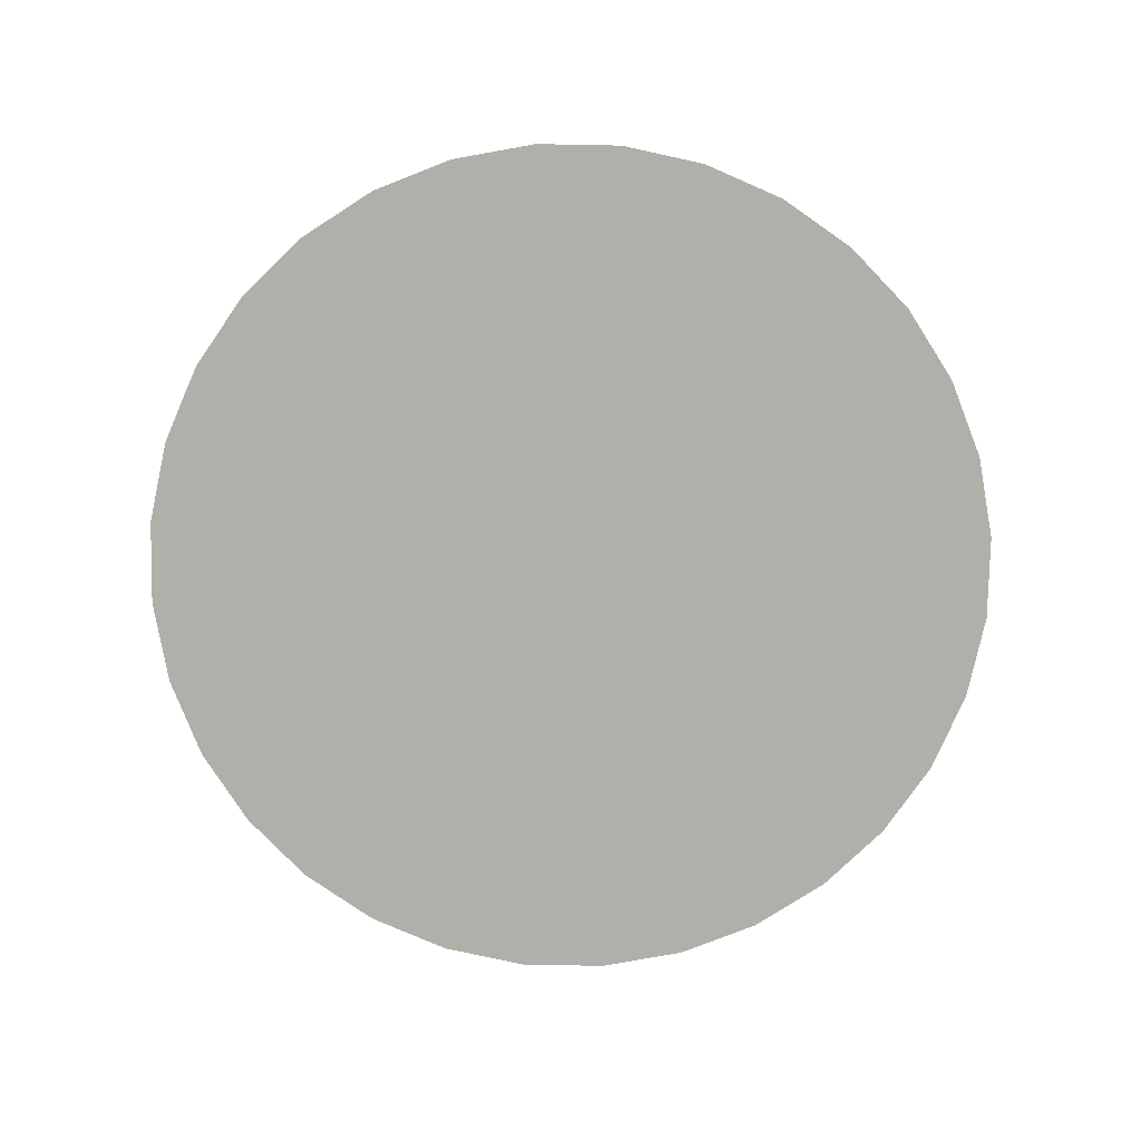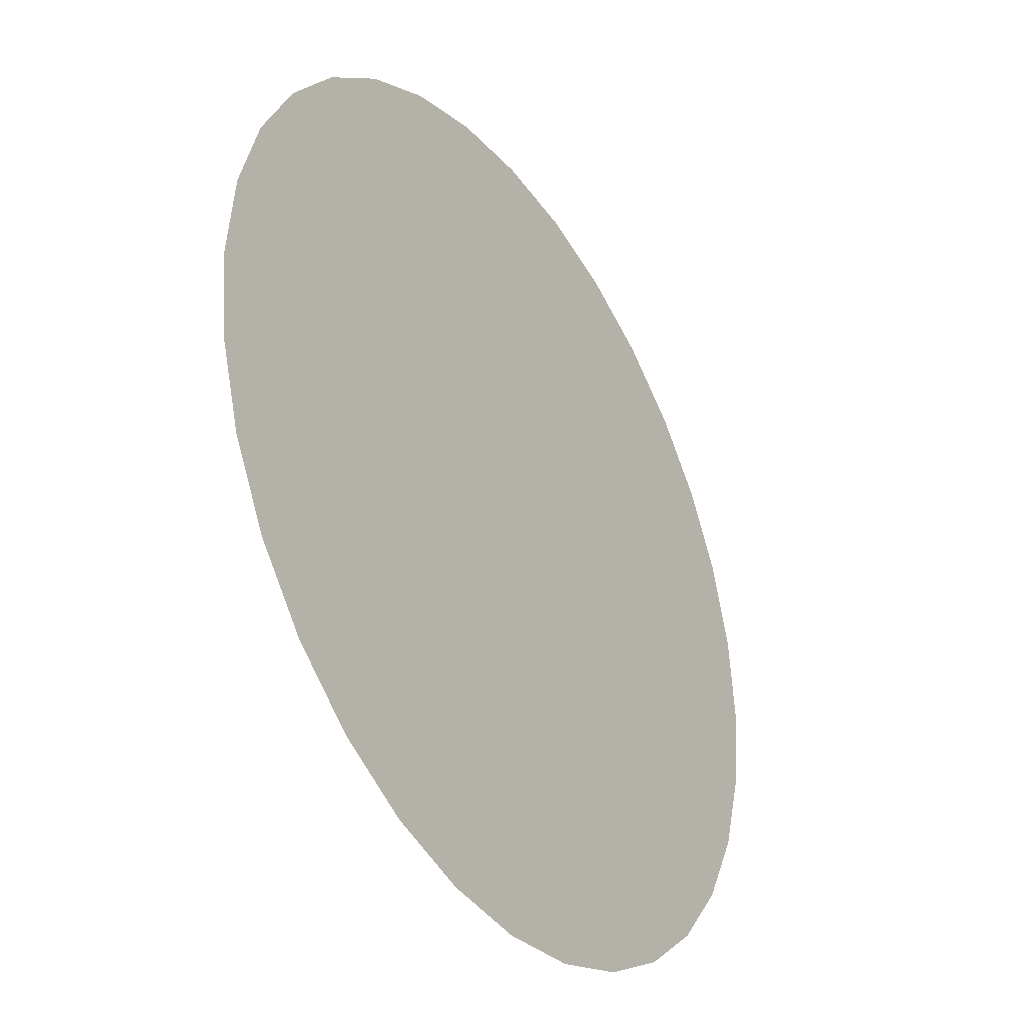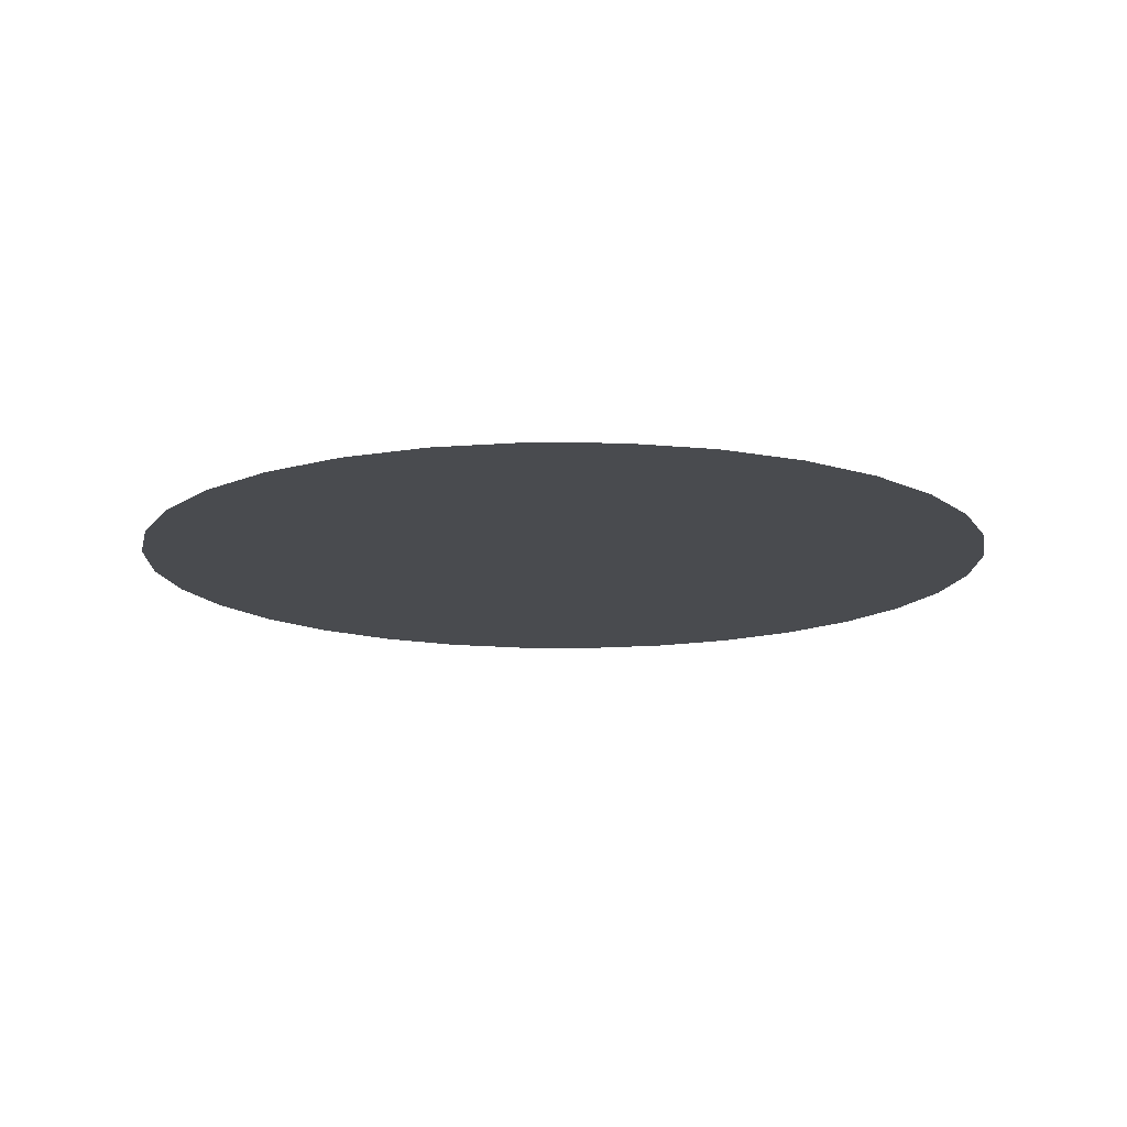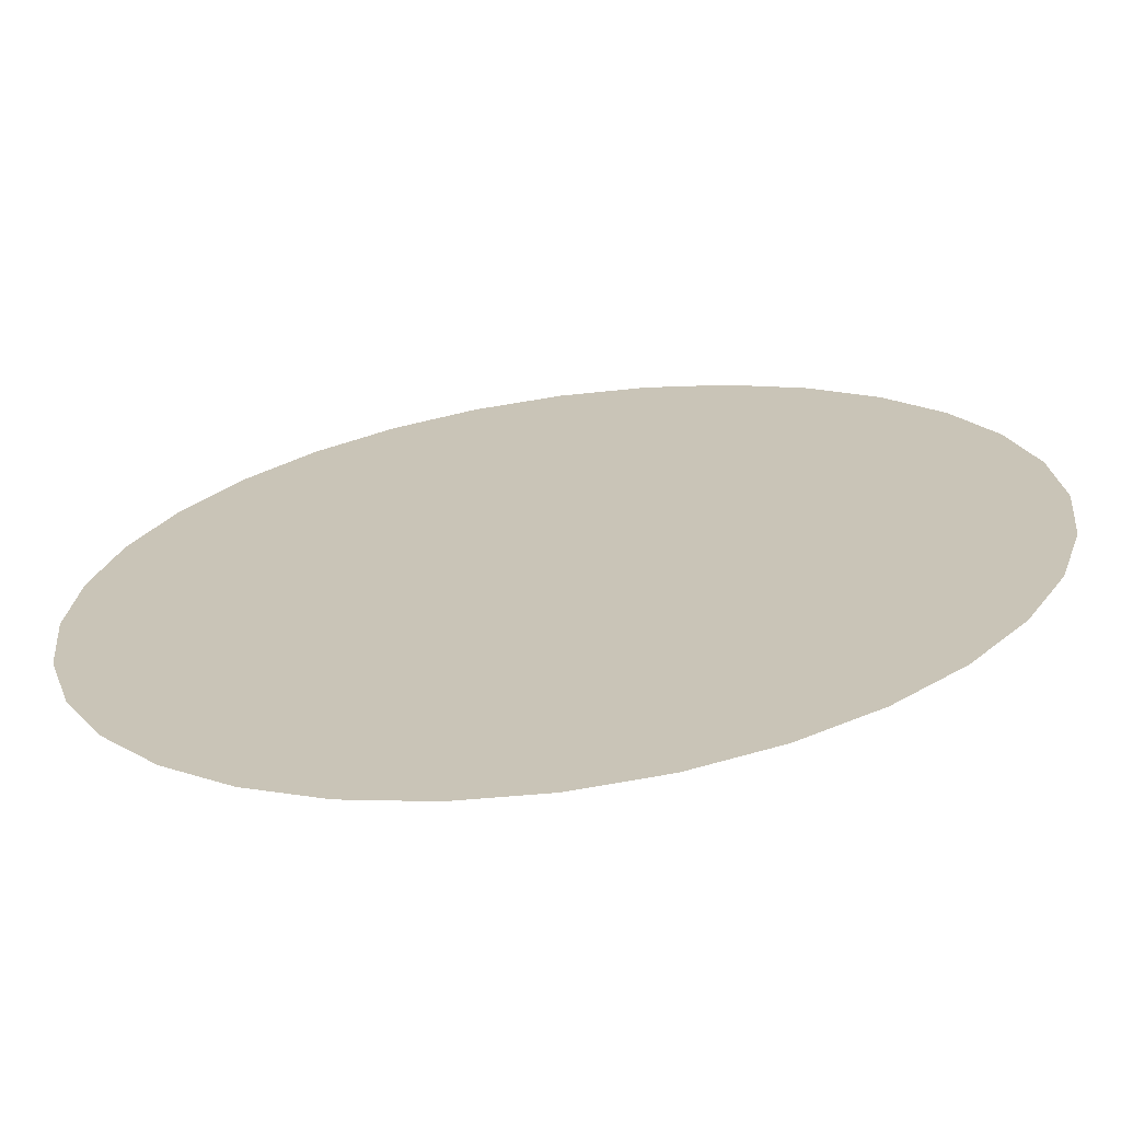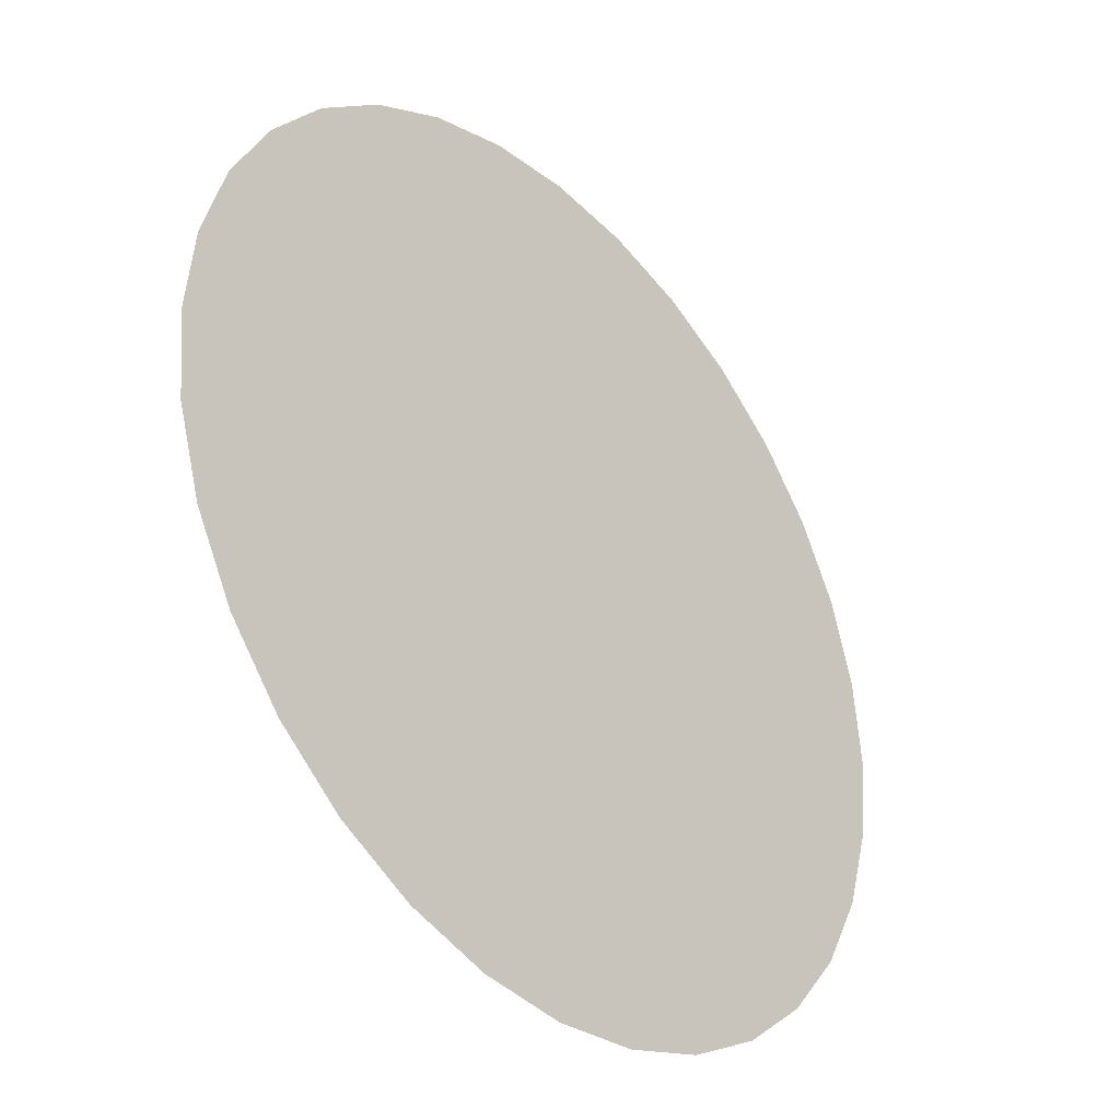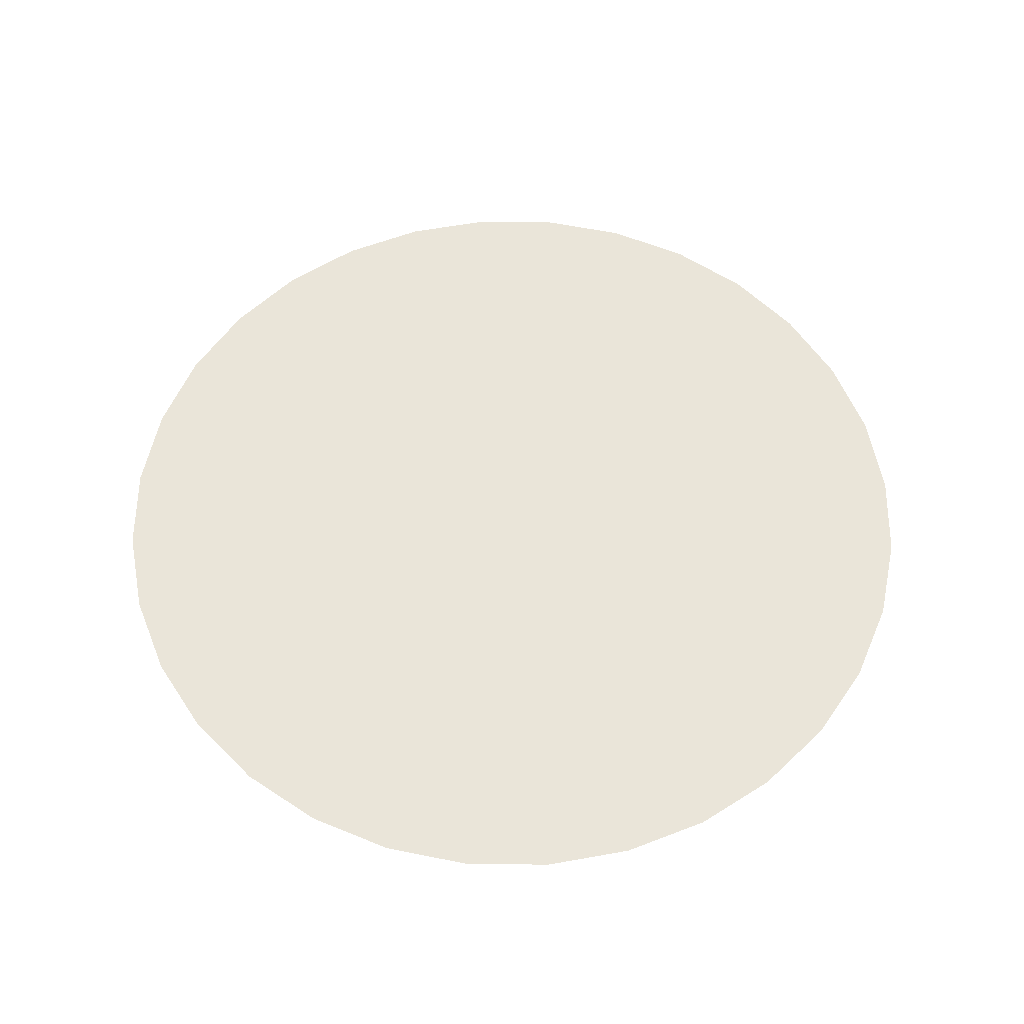
<metadata>
{"format":"obj","ext":"obj","renderer":"f3d","projection":"perspective","resolution":1024,"background":"white","views":[{"elev":-78.0,"azim":38.3,"up":"+Z"},{"elev":-35.6,"azim":122.7,"up":"+Y"},{"elev":-13.9,"azim":15.6,"up":"+Z"},{"elev":-67.8,"azim":7.8,"up":"+Y"},{"elev":-35.8,"azim":131.3,"up":"+Y"},{"elev":57.8,"azim":-95.0,"up":"+Z"}]}
</metadata>
<code>
g SH-Roof
v 2.146 0.009123 10.84
v 4.094e-05 0.009123 10.84
v 2.105 0.4278 10.84
v 2.105 -0.4095 10.84
v 1.983 0.8303 10.84
v 1.983 -0.8121 10.84
v 1.784 1.201 10.84
v 1.784 -1.183 10.84
v 1.517 1.527 10.84
v 1.517 -1.508 10.84
v 1.192 1.793 10.84
v 1.192 -1.775 10.84
v 0.8212 1.992 10.84
v 0.8212 -1.973 10.84
v 0.4187 2.114 10.84
v 0.4187 -2.096 10.84
v 4.113e-05 2.155 10.84
v 4.311e-05 -2.137 10.84
v -0.4186 2.114 10.84
v -0.4186 -2.096 10.84
v -0.8212 1.992 10.84
v -0.8212 -1.973 10.84
v -1.192 1.793 10.84
v -1.192 -1.775 10.84
v -1.517 1.527 10.84
v -1.517 -1.508 10.84
v -1.784 1.201 10.84
v -1.784 -1.183 10.84
v -1.983 0.8303 10.84
v -1.983 -0.8121 10.84
v -2.105 0.4278 10.84
v -2.105 -0.4095 10.84
v -2.146 0.009123 10.84
g SH-Roof_0
f 3 2 1
f 1 2 4
f 5 2 3
f 4 2 6
f 7 2 5
f 6 2 8
f 9 2 7
f 8 2 10
f 11 2 9
f 10 2 12
f 13 2 11
f 12 2 14
f 15 2 13
f 14 2 16
f 17 2 15
f 16 2 18
f 19 2 17
f 18 2 20
f 21 2 19
f 20 2 22
f 23 2 21
f 22 2 24
f 25 2 23
f 24 2 26
f 27 2 25
f 26 2 28
f 29 2 27
f 28 2 30
f 31 2 29
f 30 2 32
f 33 2 31
f 32 2 33

</code>
